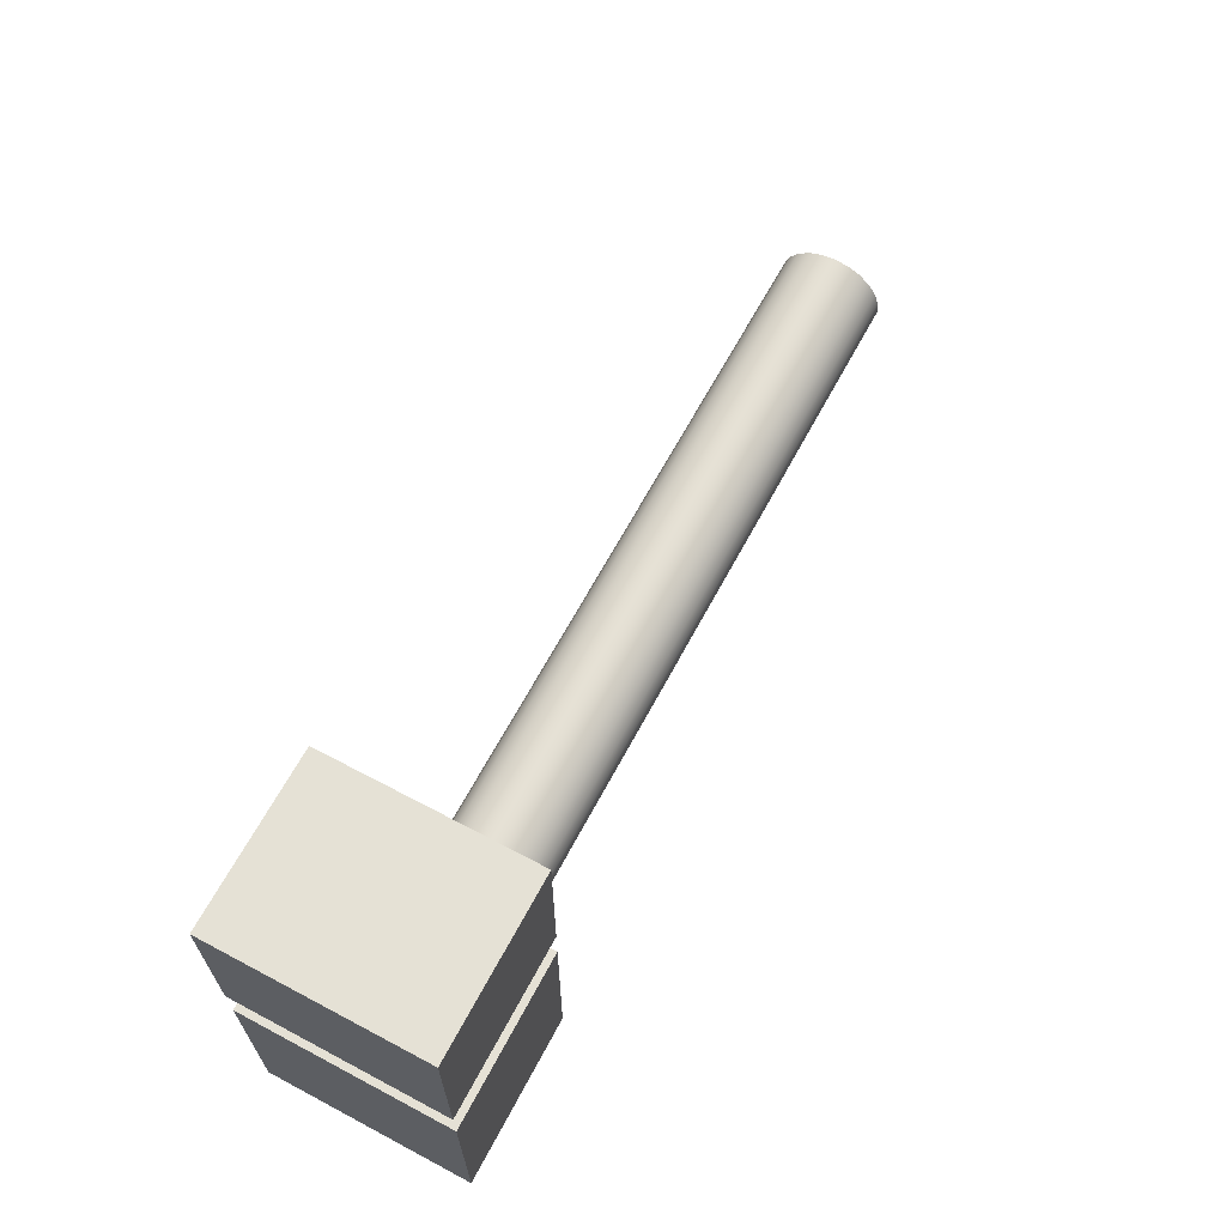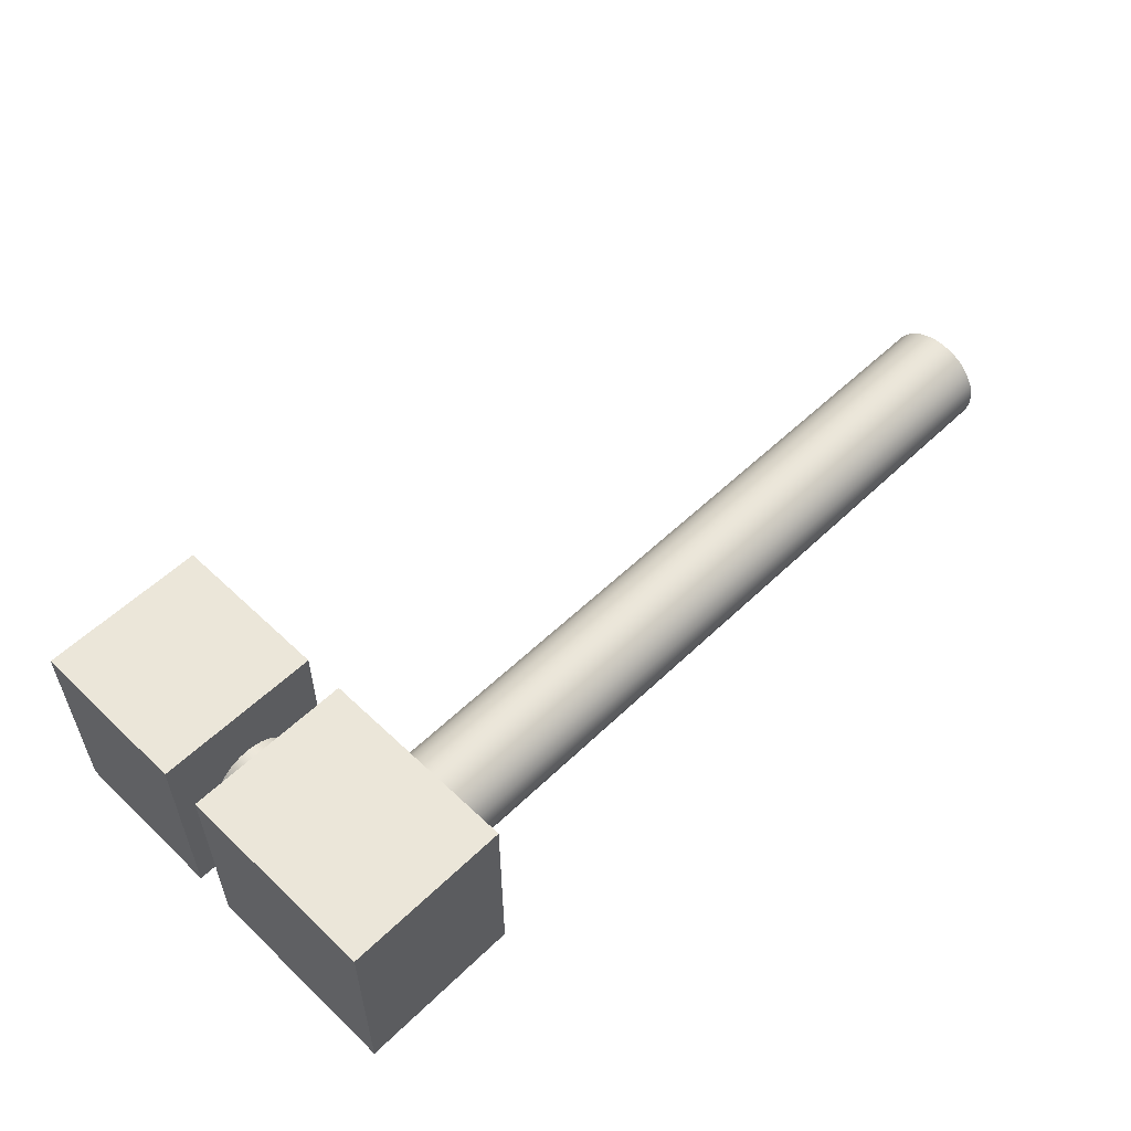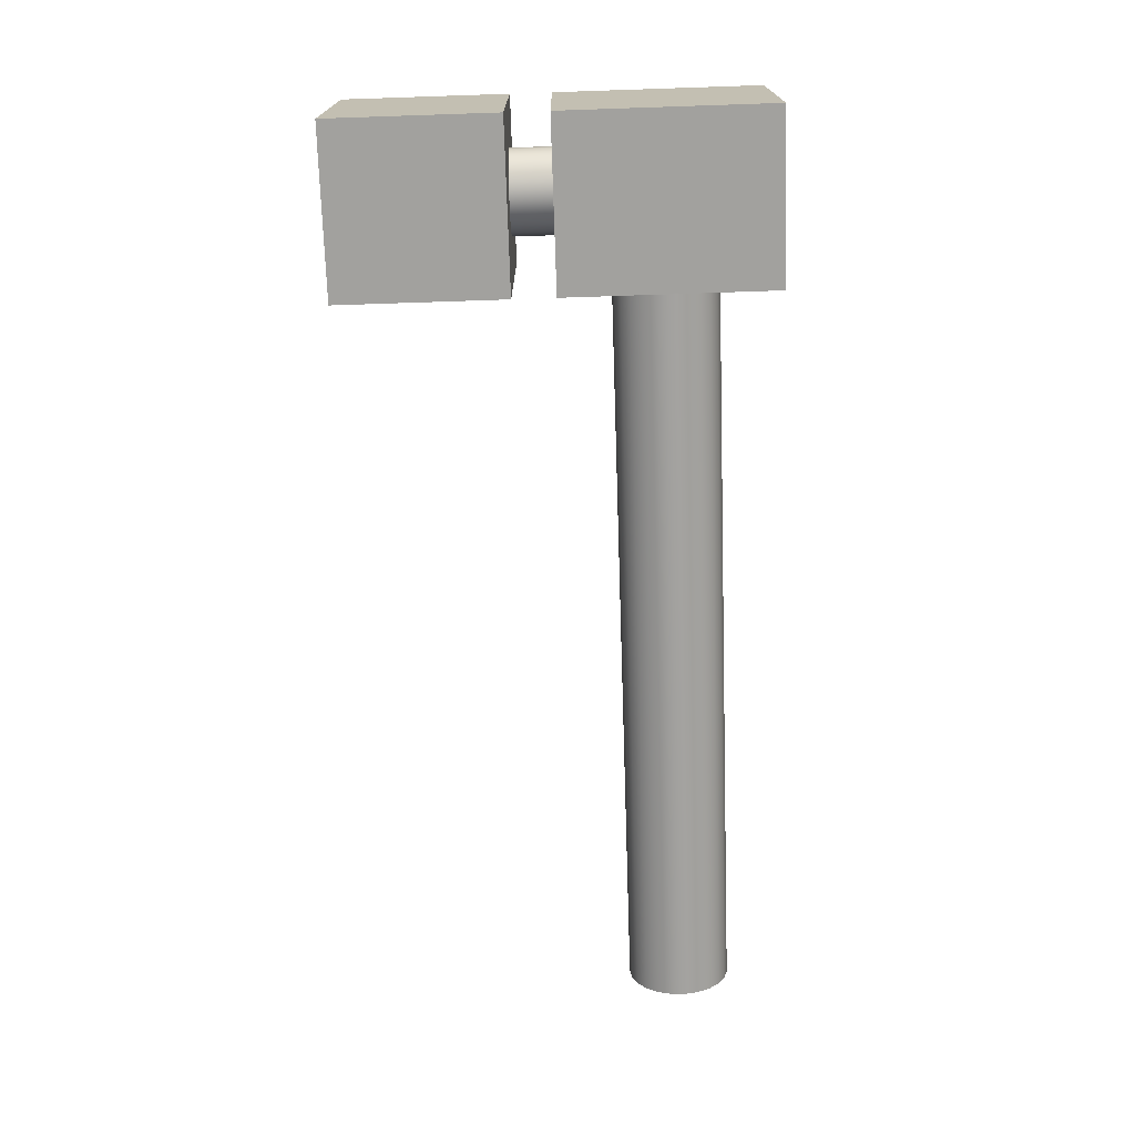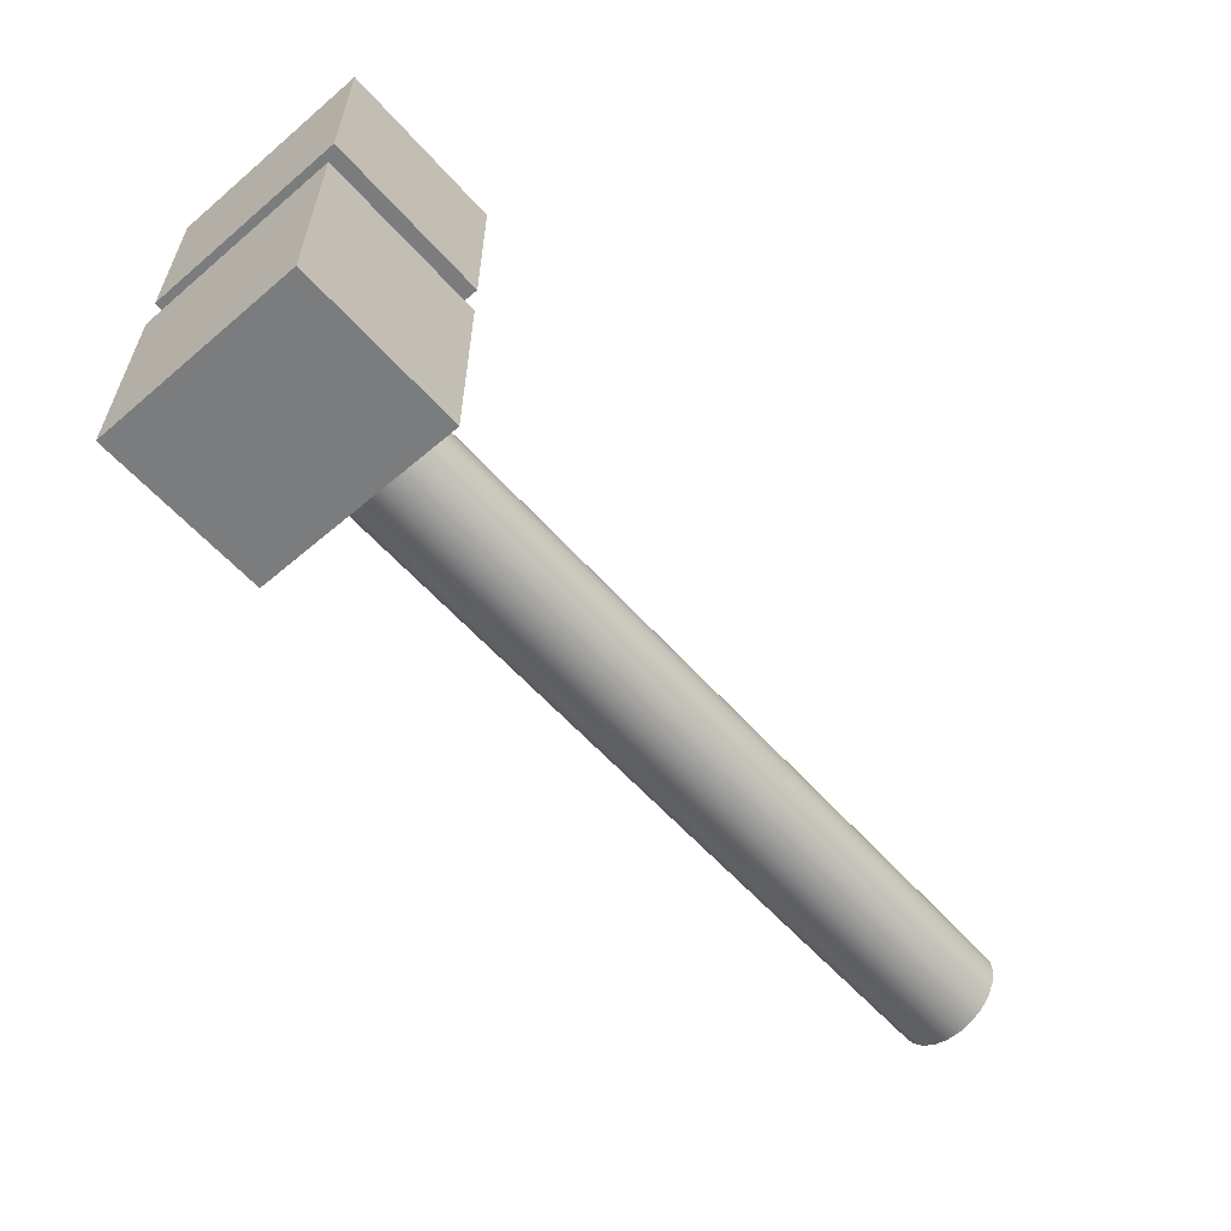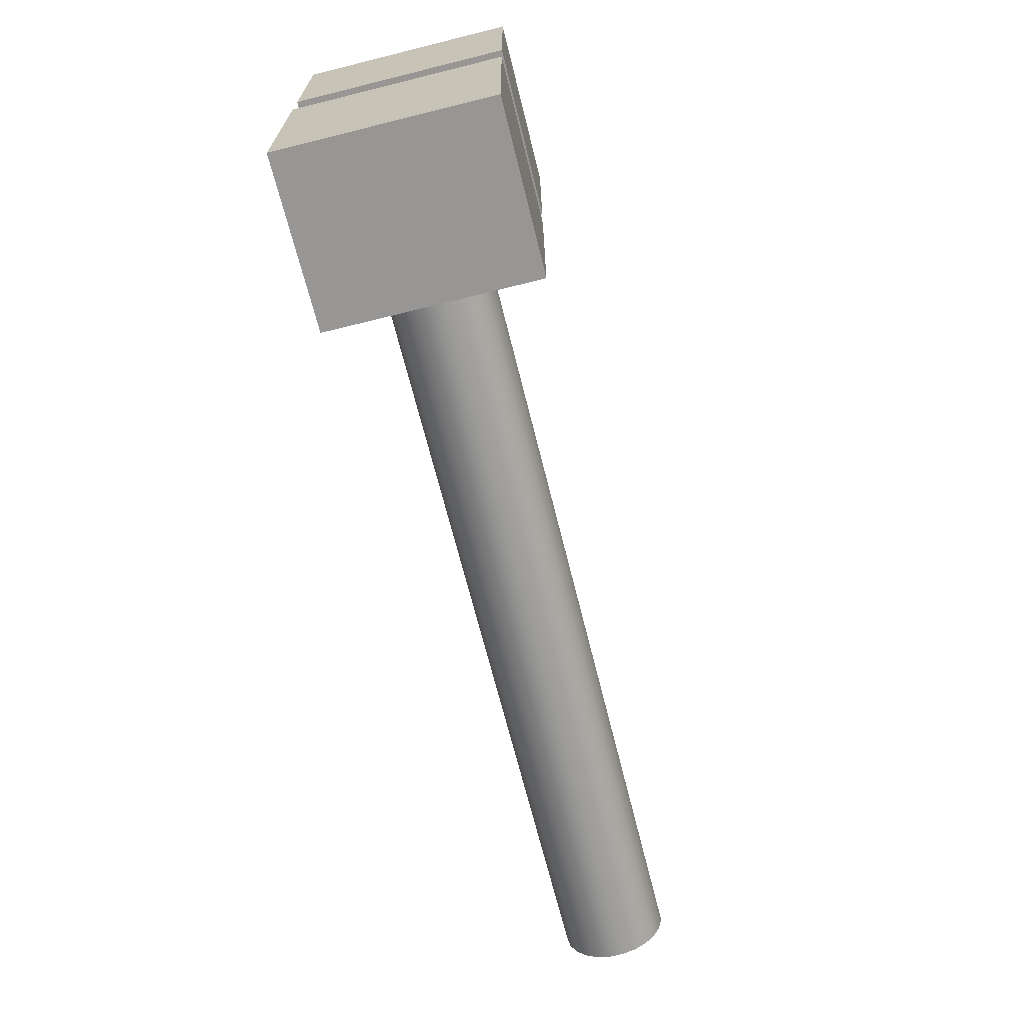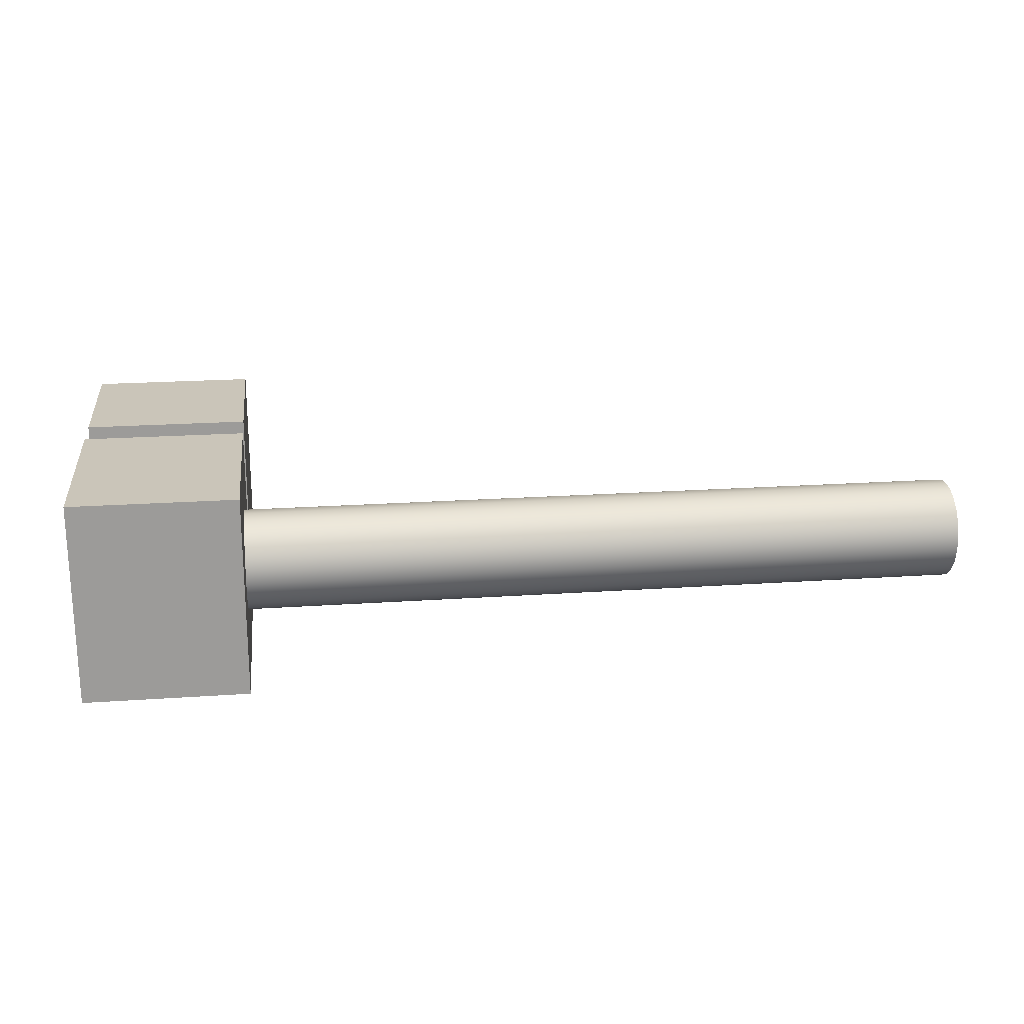
<metadata>
{"format":"obj","ext":"obj","renderer":"f3d","projection":"perspective","resolution":1024,"background":"white","views":[{"elev":64.9,"azim":118.1,"up":"+Z"},{"elev":55.3,"azim":134.8,"up":"+Y"},{"elev":-72.1,"azim":91.9,"up":"+Y"},{"elev":-58.7,"azim":131.2,"up":"+Z"},{"elev":-67.9,"azim":104.0,"up":"+Z"},{"elev":20.6,"azim":172.8,"up":"+Y"}]}
</metadata>
<code>
v 19 -1.225e-16 2.5
v 19.04 0.2948 2.5
v 19.17 0.5633 2.5
v 19.38 0.7818 2.5
v 19.63 0.9309 2.5
v 19.93 0.9972 2.5
v 20.22 0.9749 2.5
v 20.5 0.866 2.5
v 20.73 0.6802 2.5
v 20.9 0.4339 2.5
v 20.99 0.149 2.5
v 20.99 -0.149 2.5
v 20.9 -0.4339 2.5
v 20.73 -0.6802 2.5
v 20.5 -0.866 2.5
v 20.22 -0.9749 2.5
v 19.93 -0.9972 2.5
v 19.63 -0.9309 2.5
v 19.38 -0.7818 2.5
v 19.17 -0.5633 2.5
v 19.04 -0.2948 2.5
v 18 2.5 2.5
v 18 -2.5 2.5
v 22 -2.5 2.5
v 22 2.5 2.5
v 0 -1.531e-16 1.25
v 0 0.3372 1.204
v 0 0.6495 1.068
v 0 0.9135 0.8532
v 0 1.11 0.5751
v 0 1.224 0.2543
v 0 1.247 -0.0853
v 0 1.178 -0.4186
v 0 1.021 -0.7209
v 0 0.7889 -0.9696
v 0 0.498 -1.147
v 0 0.1702 -1.238
v 0 -0.1702 -1.238
v 0 -0.498 -1.147
v 0 -0.7889 -0.9696
v 0 -1.021 -0.7209
v 0 -1.178 -0.4186
v 0 -1.247 -0.0853
v 0 -1.224 0.2543
v 0 -1.11 0.5751
v 0 -0.9135 0.8532
v 0 -0.6495 1.068
v 0 -0.3372 1.204
v 19 -1.225e-16 3.5
v 19.04 0.2948 3.5
v 19.17 0.5633 3.5
v 19.38 0.7818 3.5
v 19.63 0.9309 3.5
v 19.93 0.9972 3.5
v 20.22 0.9749 3.5
v 20.5 0.866 3.5
v 20.73 0.6802 3.5
v 20.9 0.4339 3.5
v 20.99 0.149 3.5
v 20.99 -0.149 3.5
v 20.9 -0.4339 3.5
v 20.73 -0.6802 3.5
v 20.5 -0.866 3.5
v 20.22 -0.9749 3.5
v 19.93 -0.9972 3.5
v 19.63 -0.9309 3.5
v 19.38 -0.7818 3.5
v 19.17 -0.5633 3.5
v 19.04 -0.2948 3.5
v 19 -1.225e-16 2.5
v 19.04 -0.2948 2.5
v 19.17 -0.5633 2.5
v 19.38 -0.7818 2.5
v 19.63 -0.9309 2.5
v 19.93 -0.9972 2.5
v 20.22 -0.9749 2.5
v 20.5 -0.866 2.5
v 20.73 -0.6802 2.5
v 20.9 -0.4339 2.5
v 20.99 -0.149 2.5
v 20.99 0.149 2.5
v 20.9 0.4339 2.5
v 20.73 0.6802 2.5
v 20.5 0.866 2.5
v 20.22 0.9749 2.5
v 19.93 0.9972 2.5
v 19.63 0.9309 2.5
v 19.38 0.7818 2.5
v 19.17 0.5633 2.5
v 19.04 0.2948 2.5
v 19 -1.225e-16 2.5
v 19 -1.225e-16 3.5
v 18 -1.531e-16 1.25
v 18 0.3372 1.204
v 18 0.6495 1.068
v 18 0.9135 0.8532
v 18 1.11 0.5751
v 18 1.224 0.2543
v 18 1.247 -0.0853
v 18 1.178 -0.4186
v 18 1.021 -0.7209
v 18 0.7889 -0.9696
v 18 0.498 -1.147
v 18 0.1702 -1.238
v 18 -0.1702 -1.238
v 18 -0.498 -1.147
v 18 -0.7889 -0.9696
v 18 -1.021 -0.7209
v 18 -1.178 -0.4186
v 18 -1.247 -0.0853
v 18 -1.224 0.2543
v 18 -1.11 0.5751
v 18 -0.9135 0.8532
v 18 -0.6495 1.068
v 18 -0.3372 1.204
v 0 -1.531e-16 1.25
v 0 -0.3372 1.204
v 0 -0.6495 1.068
v 0 -0.9135 0.8532
v 0 -1.11 0.5751
v 0 -1.224 0.2543
v 0 -1.247 -0.0853
v 0 -1.178 -0.4186
v 0 -1.021 -0.7209
v 0 -0.7889 -0.9696
v 0 -0.498 -1.147
v 0 -0.1702 -1.238
v 0 0.1702 -1.238
v 0 0.498 -1.147
v 0 0.7889 -0.9696
v 0 1.021 -0.7209
v 0 1.178 -0.4186
v 0 1.247 -0.0853
v 0 1.224 0.2543
v 0 1.11 0.5751
v 0 0.9135 0.8532
v 0 0.6495 1.068
v 0 0.3372 1.204
v 0 -1.531e-16 1.25
v 18 -1.531e-16 1.25
v 18 -2.5 -2.5
v 18 2.5 -2.5
v 22 2.5 -2.5
v 22 -2.5 -2.5
v 18 2.5 -2.5
v 18 2.5 2.5
v 22 2.5 2.5
v 22 2.5 -2.5
v 22 -2.5 2.5
v 22 -2.5 -2.5
v 22 2.5 -2.5
v 22 2.5 2.5
v 18 -2.5 2.5
v 18 -2.5 -2.5
v 22 -2.5 -2.5
v 22 -2.5 2.5
v 18 -2.5 -2.5
v 18 -2.5 2.5
v 18 2.5 2.5
v 18 2.5 -2.5
v 18 -1.531e-16 1.25
v 18 -0.3372 1.204
v 18 -0.6495 1.068
v 18 -0.9135 0.8532
v 18 -1.11 0.5751
v 18 -1.224 0.2543
v 18 -1.247 -0.0853
v 18 -1.178 -0.4186
v 18 -1.021 -0.7209
v 18 -0.7889 -0.9696
v 18 -0.498 -1.147
v 18 -0.1702 -1.238
v 18 0.1702 -1.238
v 18 0.498 -1.147
v 18 0.7889 -0.9696
v 18 1.021 -0.7209
v 18 1.178 -0.4186
v 18 1.247 -0.0853
v 18 1.224 0.2543
v 18 1.11 0.5751
v 18 0.9135 0.8532
v 18 0.6495 1.068
v 18 0.3372 1.204
v 22 -2.5 3.5
v 18 -2.5 3.5
v 18 2.5 3.5
v 22 2.5 3.5
v 19 -1.225e-16 3.5
v 19.04 -0.2948 3.5
v 19.17 -0.5633 3.5
v 19.38 -0.7818 3.5
v 19.63 -0.9309 3.5
v 19.93 -0.9972 3.5
v 20.22 -0.9749 3.5
v 20.5 -0.866 3.5
v 20.73 -0.6802 3.5
v 20.9 -0.4339 3.5
v 20.99 -0.149 3.5
v 20.99 0.149 3.5
v 20.9 0.4339 3.5
v 20.73 0.6802 3.5
v 20.5 0.866 3.5
v 20.22 0.9749 3.5
v 19.93 0.9972 3.5
v 19.63 0.9309 3.5
v 19.38 0.7818 3.5
v 19.17 0.5633 3.5
v 19.04 0.2948 3.5
v 18 -2.5 7.5
v 22 -2.5 7.5
v 22 2.5 7.5
v 18 2.5 7.5
v 18 -2.5 3.5
v 22 -2.5 3.5
v 22 -2.5 7.5
v 18 -2.5 7.5
v 22 2.5 3.5
v 18 2.5 3.5
v 18 2.5 7.5
v 22 2.5 7.5
v 22 -2.5 3.5
v 22 2.5 3.5
v 22 2.5 7.5
v 22 -2.5 7.5
v 18 2.5 3.5
v 18 -2.5 3.5
v 18 -2.5 7.5
v 18 2.5 7.5
f 2 22 1
f 1 22 23
f 1 23 21
f 21 23 20
f 20 23 19
f 19 23 18
f 18 23 17
f 17 23 24
f 17 24 16
f 16 24 15
f 15 24 14
f 14 24 13
f 13 24 12
f 12 24 25
f 12 25 11
f 11 25 10
f 10 25 9
f 9 25 8
f 8 25 7
f 7 25 6
f 6 25 22
f 6 22 5
f 5 22 4
f 4 22 3
f 3 22 2
f 26 27 48
f 48 27 28
f 48 28 47
f 47 28 29
f 47 29 46
f 46 29 30
f 46 30 45
f 45 30 31
f 45 31 44
f 44 31 32
f 44 32 33
f 33 34 44
f 44 34 35
f 44 35 36
f 36 37 44
f 44 37 38
f 44 38 39
f 39 40 44
f 44 40 41
f 44 41 42
f 42 43 44
f 50 90 49
f 49 90 91
f 92 70 69
f 69 70 71
f 69 71 68
f 68 71 72
f 68 72 67
f 67 72 73
f 67 73 66
f 66 73 74
f 66 74 65
f 65 74 75
f 65 75 64
f 64 75 76
f 64 76 63
f 63 76 77
f 63 77 62
f 62 77 78
f 62 78 61
f 61 78 79
f 61 79 60
f 60 79 80
f 60 80 59
f 59 80 81
f 59 81 58
f 58 81 82
f 58 82 57
f 57 82 83
f 57 83 56
f 56 83 84
f 56 84 55
f 55 84 85
f 55 85 54
f 54 85 86
f 54 86 53
f 53 86 87
f 53 87 52
f 52 87 88
f 52 88 51
f 51 88 89
f 51 89 50
f 50 89 90
f 94 138 93
f 93 138 139
f 140 116 115
f 115 116 117
f 115 117 114
f 114 117 118
f 114 118 113
f 113 118 119
f 113 119 112
f 112 119 120
f 112 120 111
f 111 120 121
f 111 121 110
f 110 121 122
f 110 122 109
f 109 122 123
f 109 123 108
f 108 123 124
f 108 124 107
f 107 124 125
f 107 125 106
f 106 125 126
f 106 126 105
f 105 126 127
f 105 127 104
f 104 127 128
f 104 128 103
f 103 128 129
f 103 129 102
f 102 129 130
f 102 130 101
f 101 130 131
f 101 131 100
f 100 131 132
f 100 132 99
f 99 132 133
f 99 133 98
f 98 133 134
f 98 134 97
f 97 134 135
f 97 135 96
f 96 135 136
f 96 136 95
f 95 136 137
f 95 137 94
f 94 137 138
f 141 142 144
f 144 142 143
f 145 146 148
f 148 146 147
f 149 150 152
f 152 150 151
f 153 154 156
f 156 154 155
f 158 167 157
f 157 167 168
f 157 168 169
f 159 161 158
f 158 161 162
f 158 162 163
f 160 178 159
f 159 178 179
f 159 179 180
f 157 173 160
f 160 173 174
f 160 174 175
f 163 164 158
f 158 164 165
f 158 165 166
f 166 167 158
f 169 170 157
f 157 170 171
f 157 171 172
f 172 173 157
f 175 176 160
f 160 176 177
f 160 177 178
f 180 181 159
f 159 181 182
f 159 182 183
f 183 161 159
f 185 193 184
f 184 193 194
f 184 194 195
f 186 188 185
f 185 188 189
f 185 189 190
f 187 204 186
f 186 204 205
f 186 205 206
f 184 199 187
f 187 199 200
f 187 200 201
f 190 191 185
f 185 191 192
f 185 192 193
f 195 196 184
f 184 196 197
f 184 197 198
f 198 199 184
f 201 202 187
f 187 202 203
f 187 203 204
f 206 207 186
f 186 207 208
f 186 208 188
f 209 210 212
f 212 210 211
f 213 214 216
f 216 214 215
f 217 218 220
f 220 218 219
f 221 222 224
f 224 222 223
f 225 226 228
f 228 226 227

</code>
